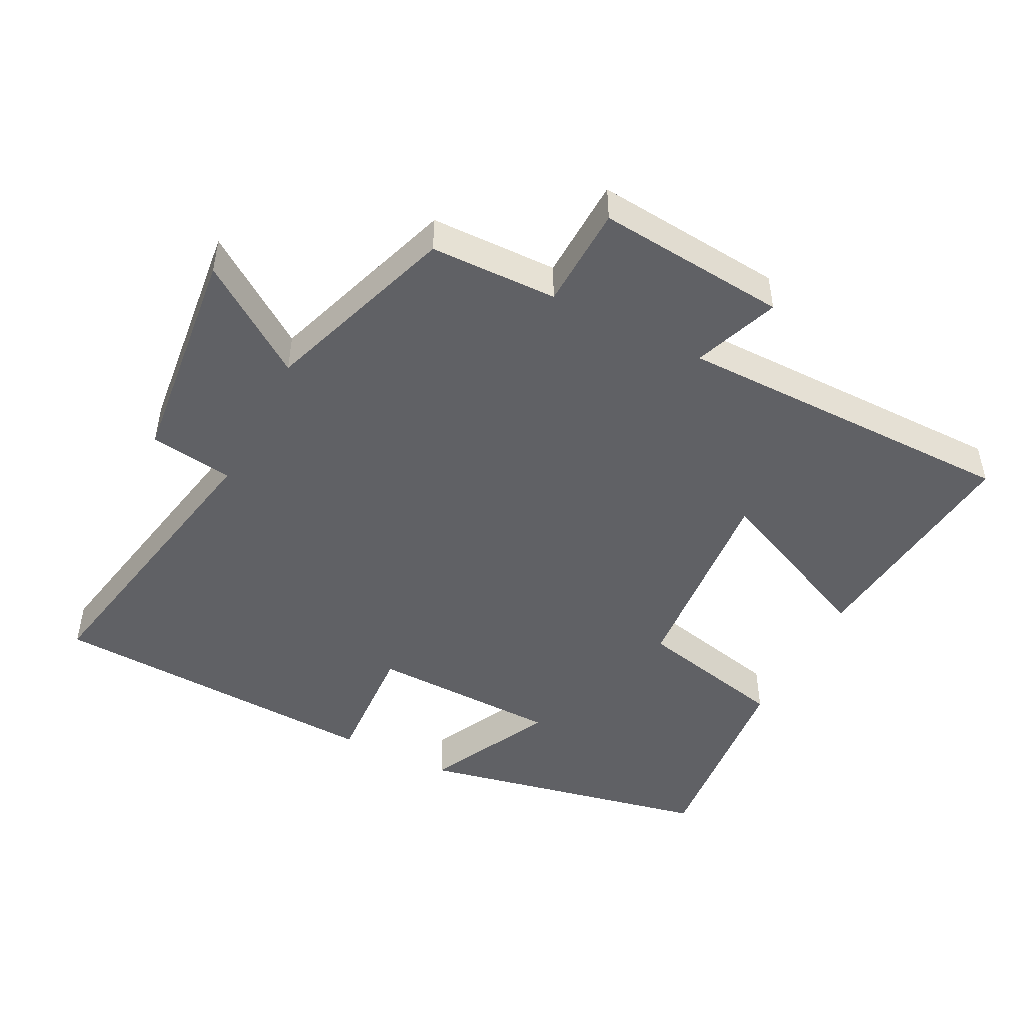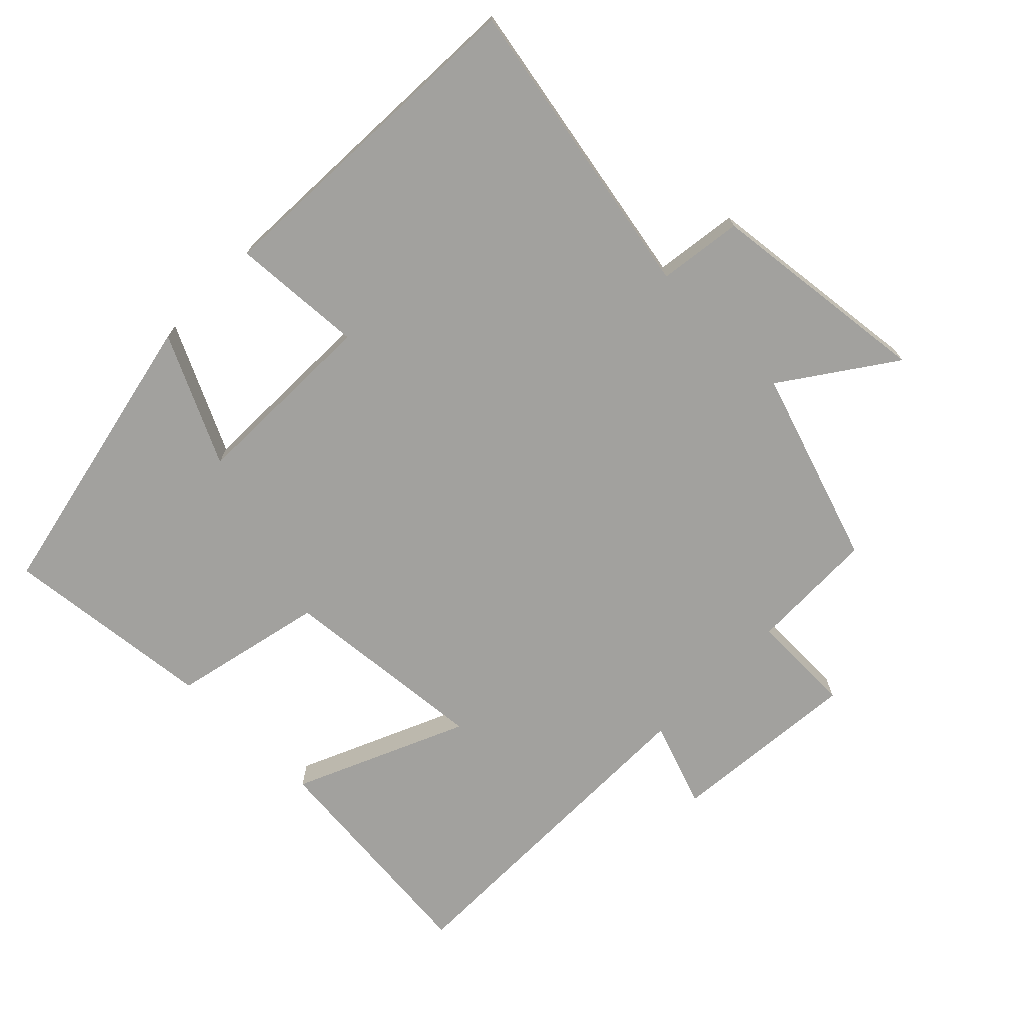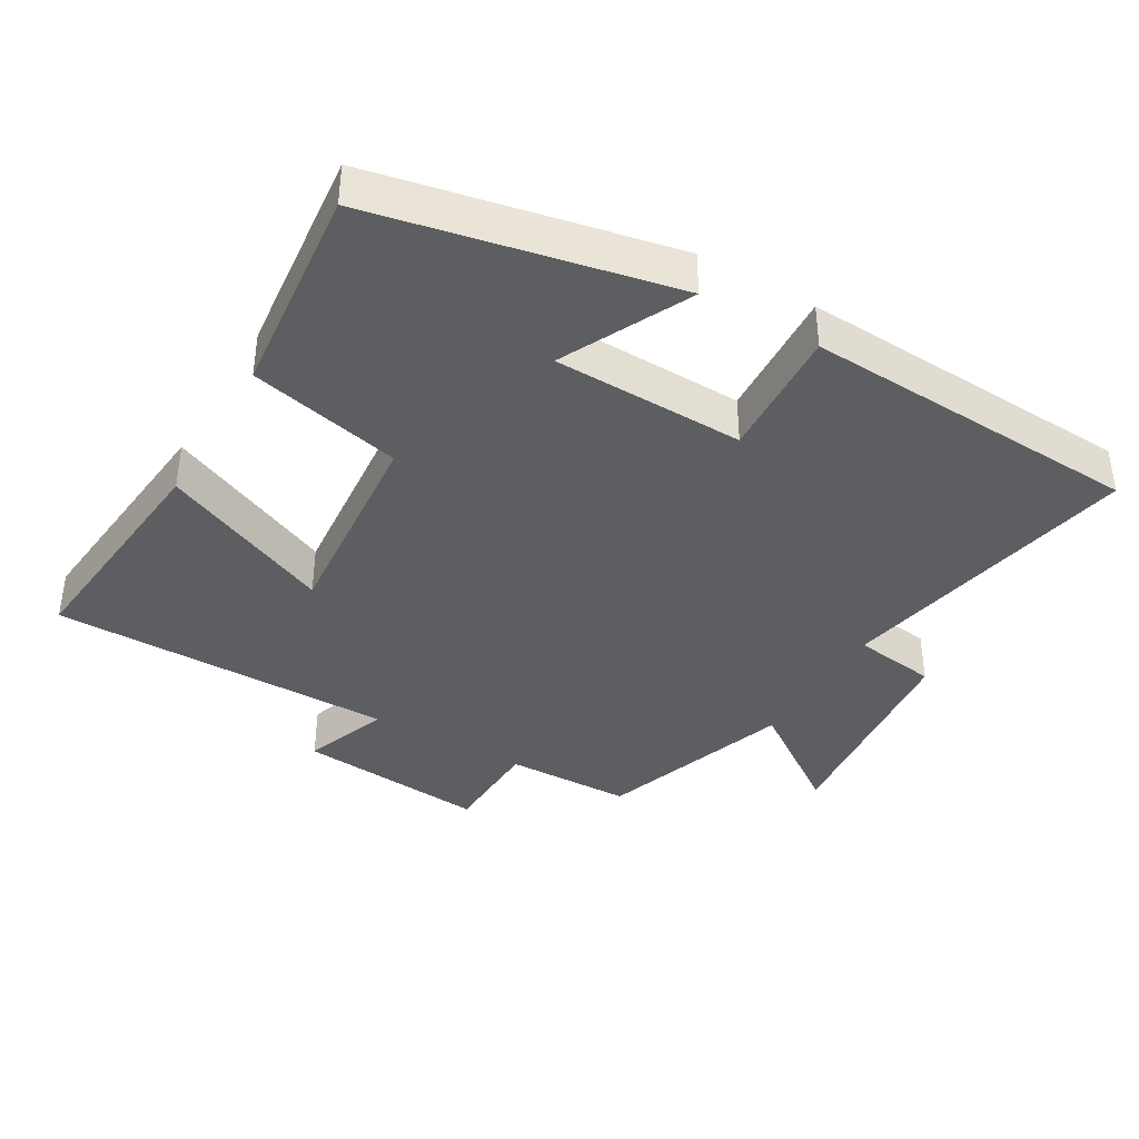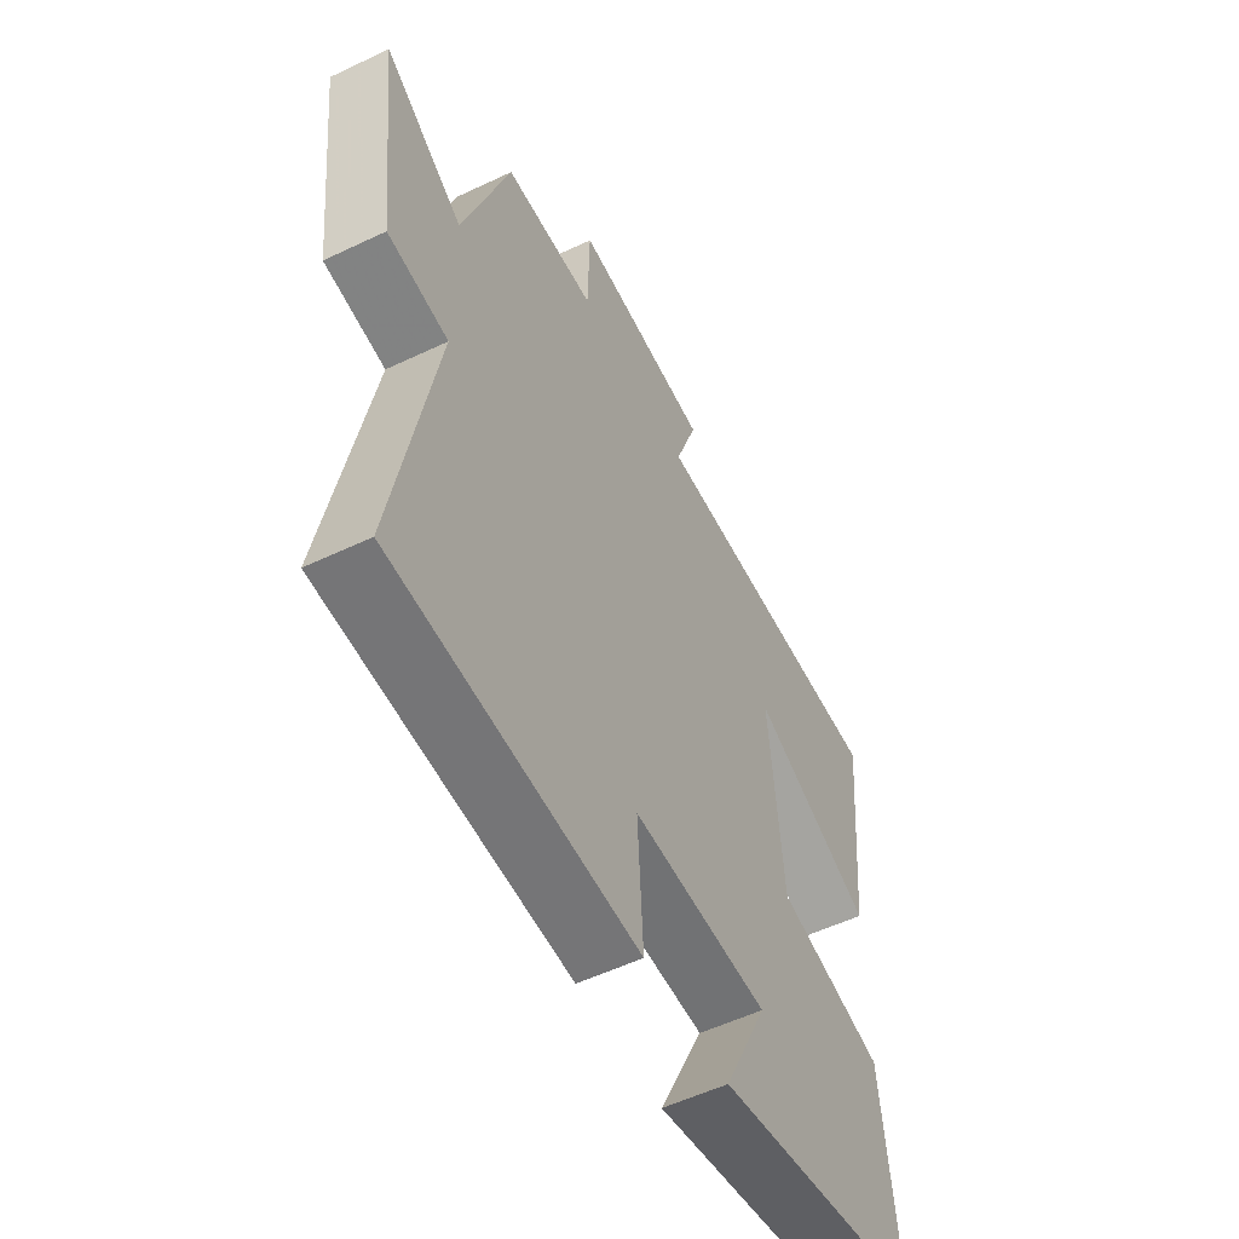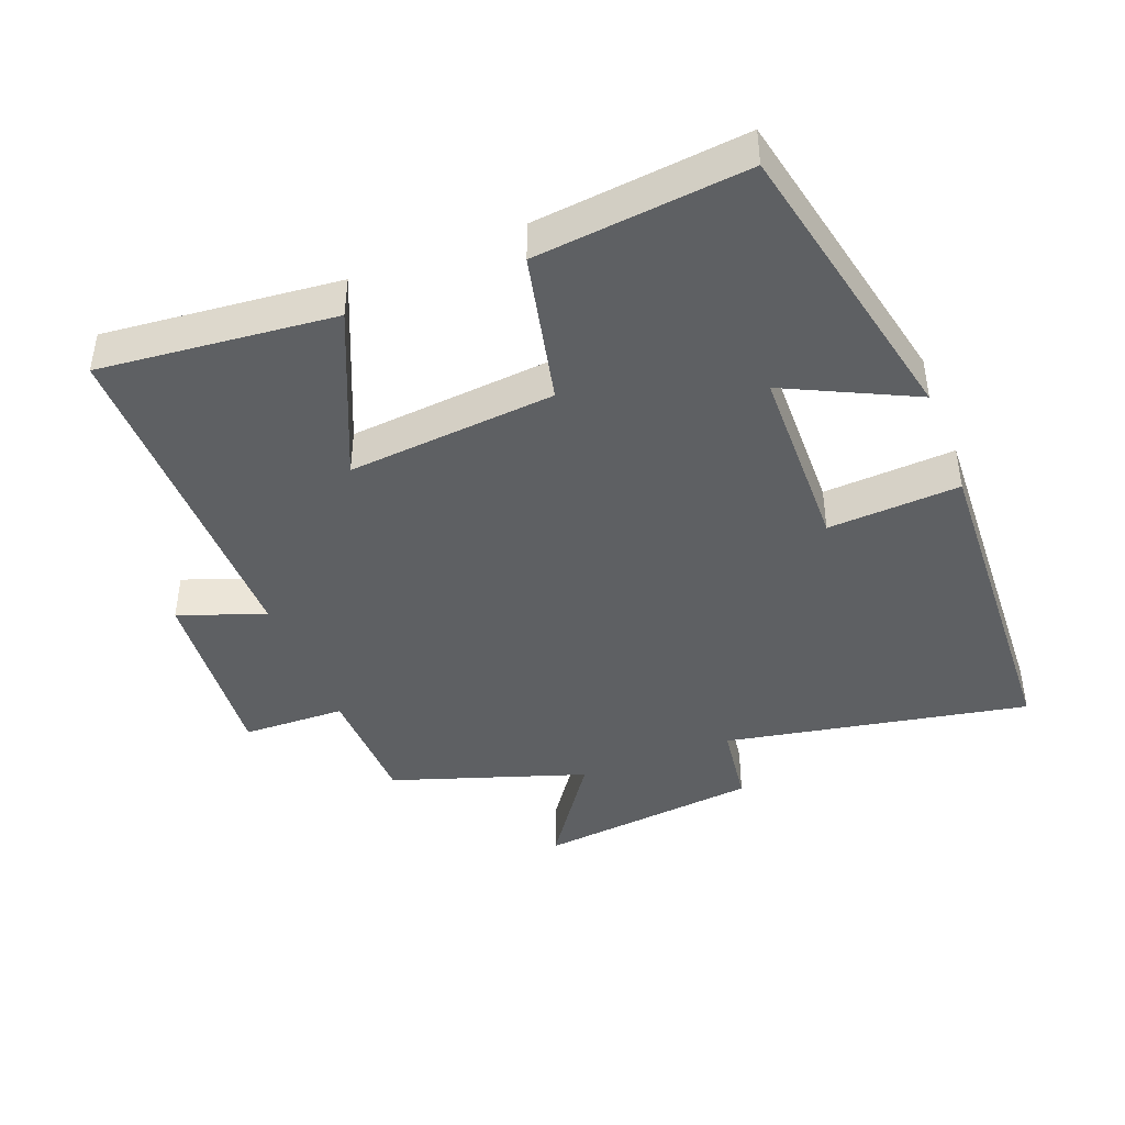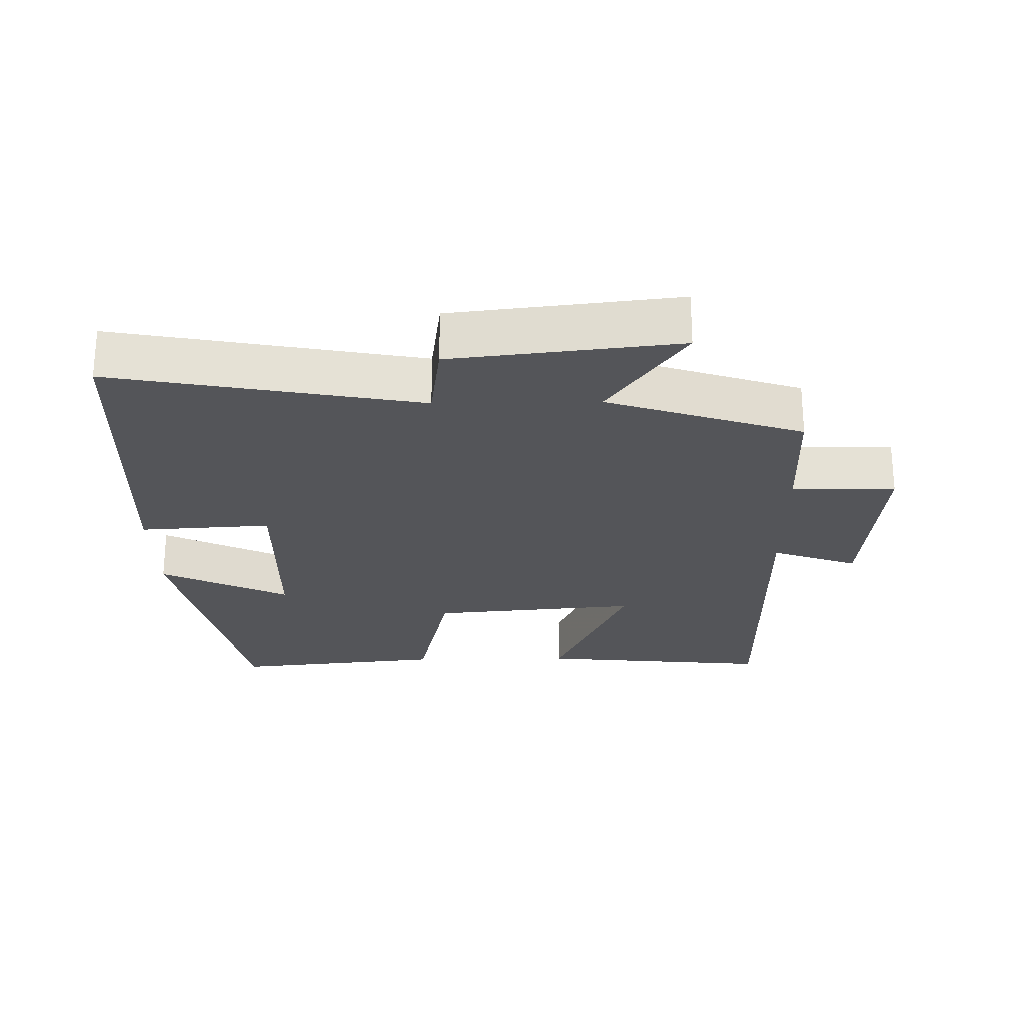
<metadata>
{"format":"obj","ext":"obj","renderer":"f3d","projection":"perspective","resolution":1024,"background":"white","views":[{"elev":-47.4,"azim":-27.3,"up":"+Y"},{"elev":-72.0,"azim":-134.5,"up":"+Y"},{"elev":-38.7,"azim":149.5,"up":"+Y"},{"elev":-54.4,"azim":-63.2,"up":"+Z"},{"elev":-42.7,"azim":111.3,"up":"+Y"},{"elev":-24.7,"azim":-89.0,"up":"+Y"}]}
</metadata>
<code>
v -0.404 0.07 0.496
v -0.216 0.07 0.5
v -0.212 0.07 0.653
v 0.07 0.07 0.627
v 0.024 0.07 0.5
v 0.534 0.07 0.499
v 0.5 0.07 0.152
v 0.247 0.07 0.263
v 0.275 0.07 -0.045
v 0.5 0.07 -0.096
v 0.533 0.07 -0.408
v 0.094 0.07 -0.5
v 0.186 0.07 -0.311
v -0.096 0.07 -0.305
v -0.084 0.07 -0.5
v -0.585 0.07 -0.477
v -0.5 0.07 -0.027
v -0.624 0.07 -0.01
v -0.662 0.07 0.322
v -0.5 0.07 0.209
v -0.404 0 0.496
v -0.216 0 0.5
v -0.212 0 0.653
v 0.07 0 0.627
v 0.024 0 0.5
v 0.534 0 0.499
v 0.5 0 0.152
v 0.247 0 0.263
v 0.275 0 -0.045
v 0.5 0 -0.096
v 0.533 0 -0.408
v 0.094 0 -0.5
v 0.186 0 -0.311
v -0.096 0 -0.305
v -0.084 0 -0.5
v -0.585 0 -0.477
v -0.5 0 -0.027
v -0.624 0 -0.01
v -0.662 0 0.322
v -0.5 0 0.209
f 17 18 19 20
f 17 20 1 2
f 14 15 16 17
f 13 14 17 2
f 10 11 12 13
f 9 10 13
f 8 9 13 2
f 5 6 7 8
f 5 8 2 3
f 3 4 5
f 40 39 38 37
f 22 21 40 37
f 37 36 35 34
f 22 37 34 33
f 33 32 31 30
f 33 30 29
f 22 33 29 28
f 28 27 26 25
f 23 22 28 25
f 25 24 23
f 1 21 22 2
f 2 22 23 3
f 3 23 24 4
f 4 24 25 5
f 5 25 26 6
f 6 26 27 7
f 7 27 28 8
f 8 28 29 9
f 9 29 30 10
f 10 30 31 11
f 11 31 32 12
f 12 32 33 13
f 13 33 34 14
f 14 34 35 15
f 15 35 36 16
f 16 36 37 17
f 17 37 38 18
f 18 38 39 19
f 19 39 40 20
f 20 40 21 1

</code>
